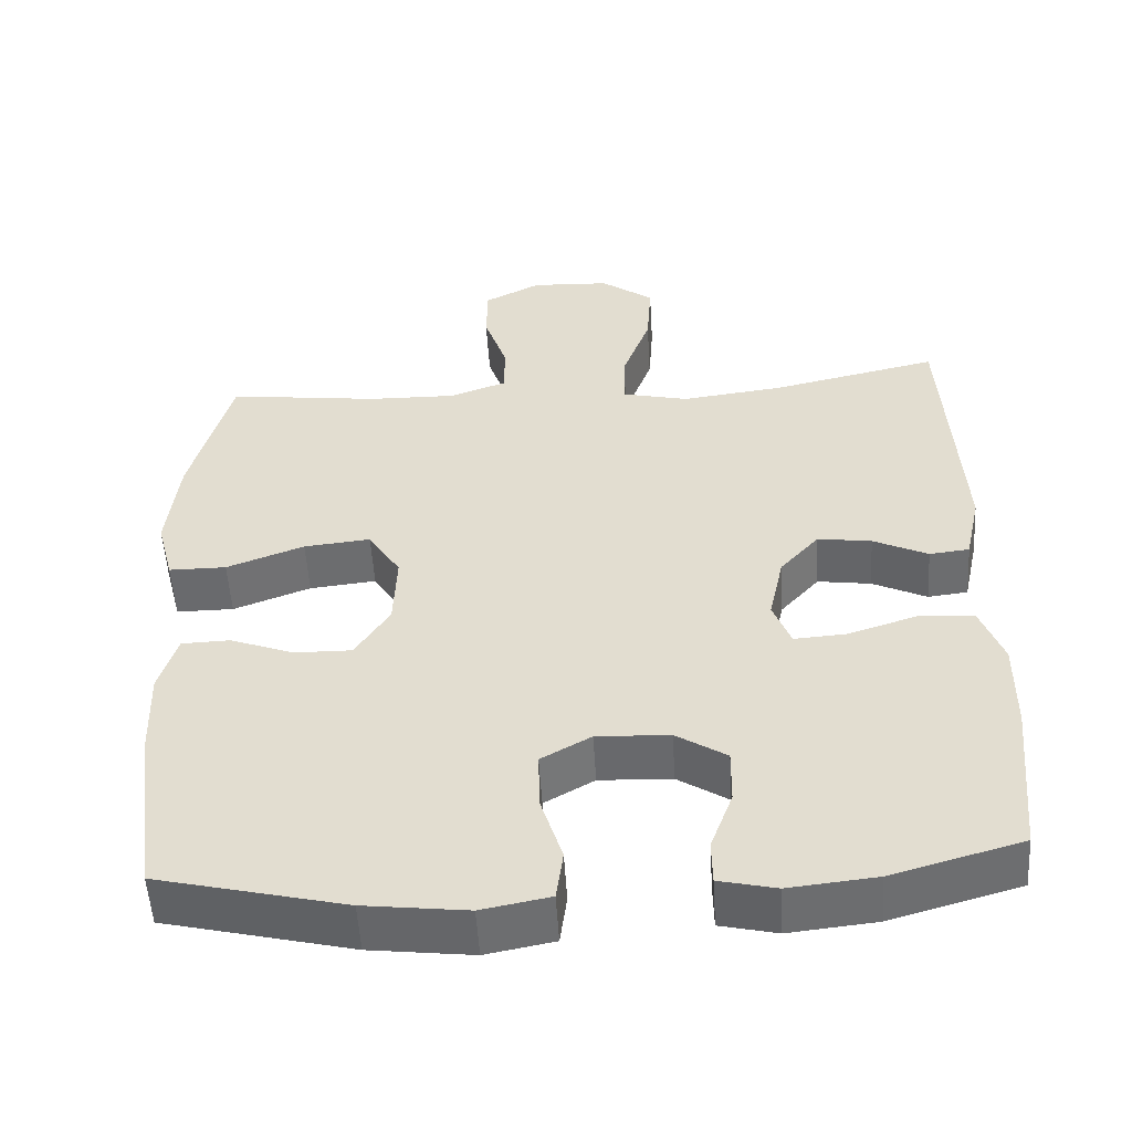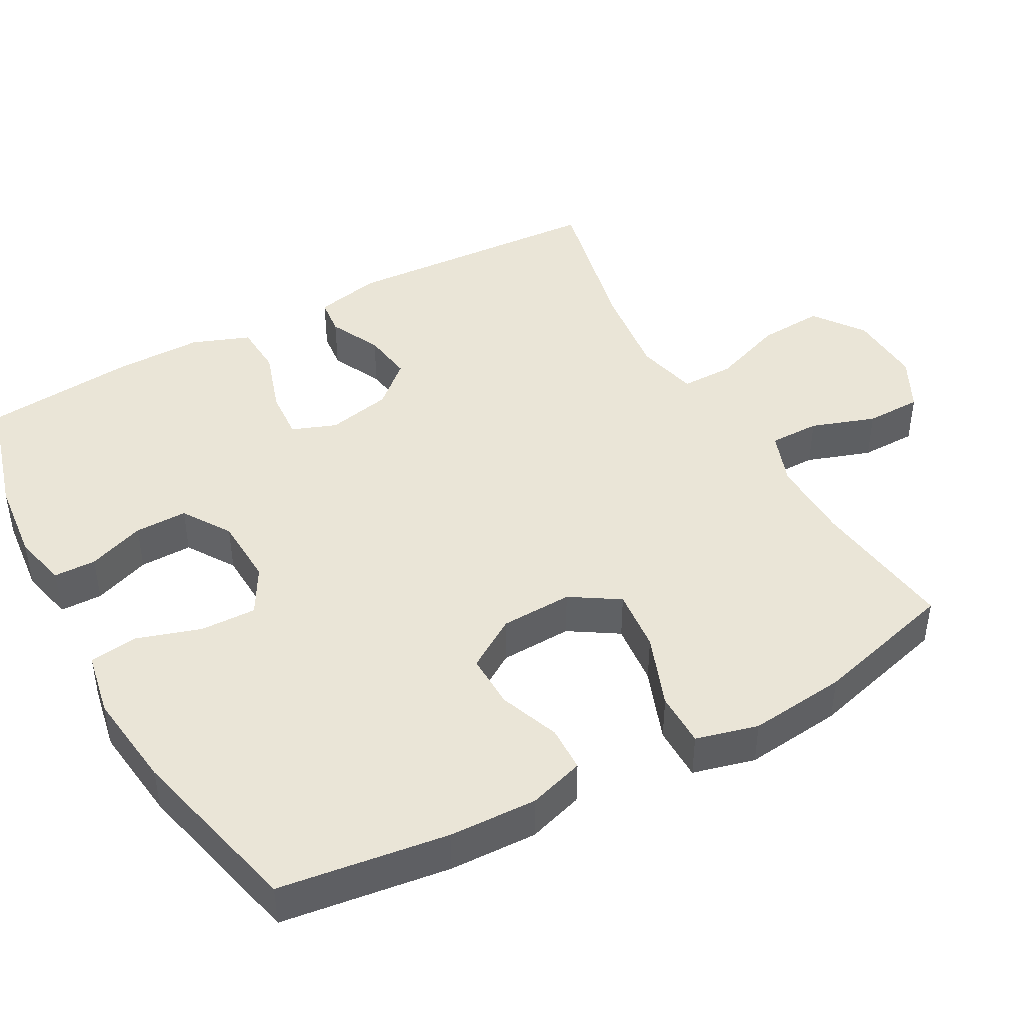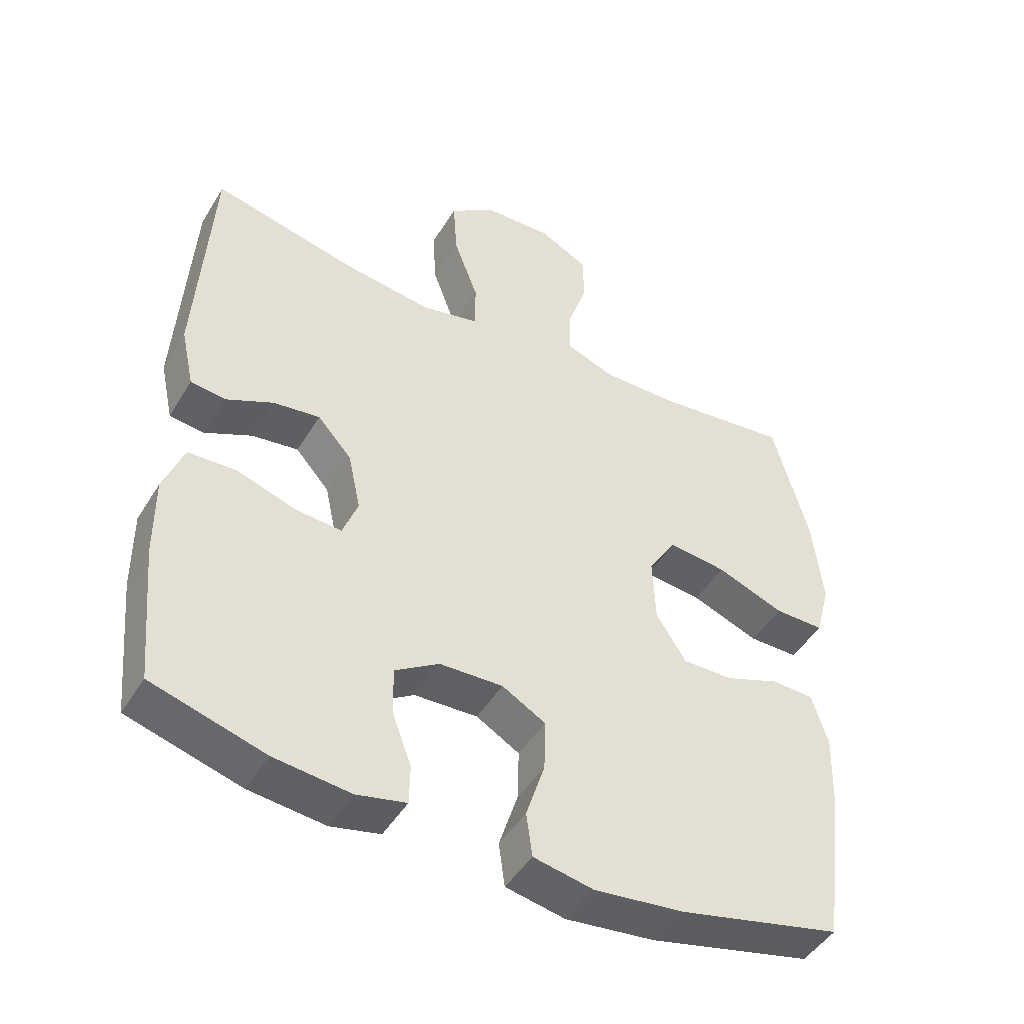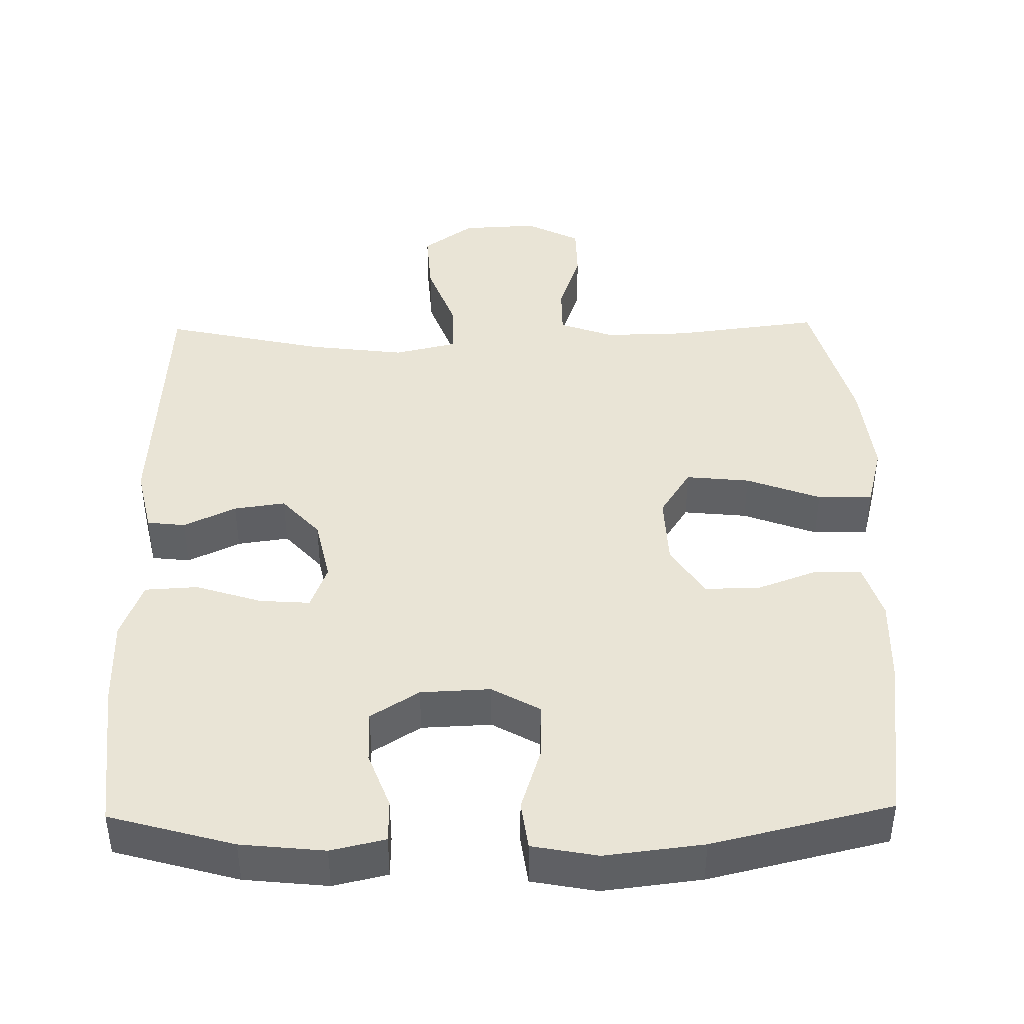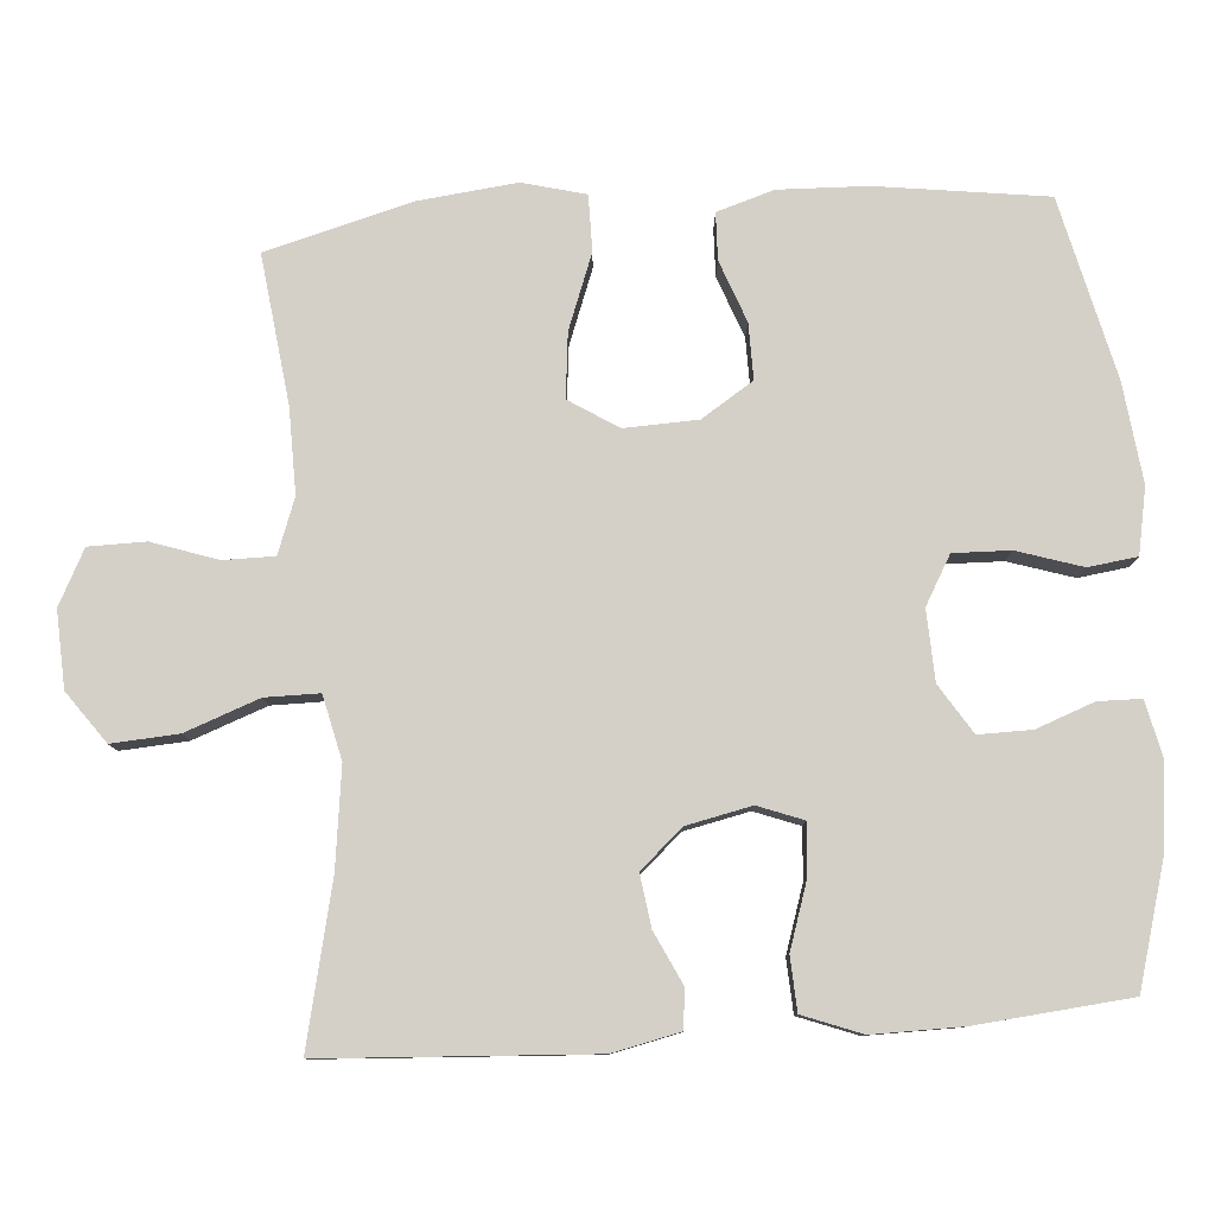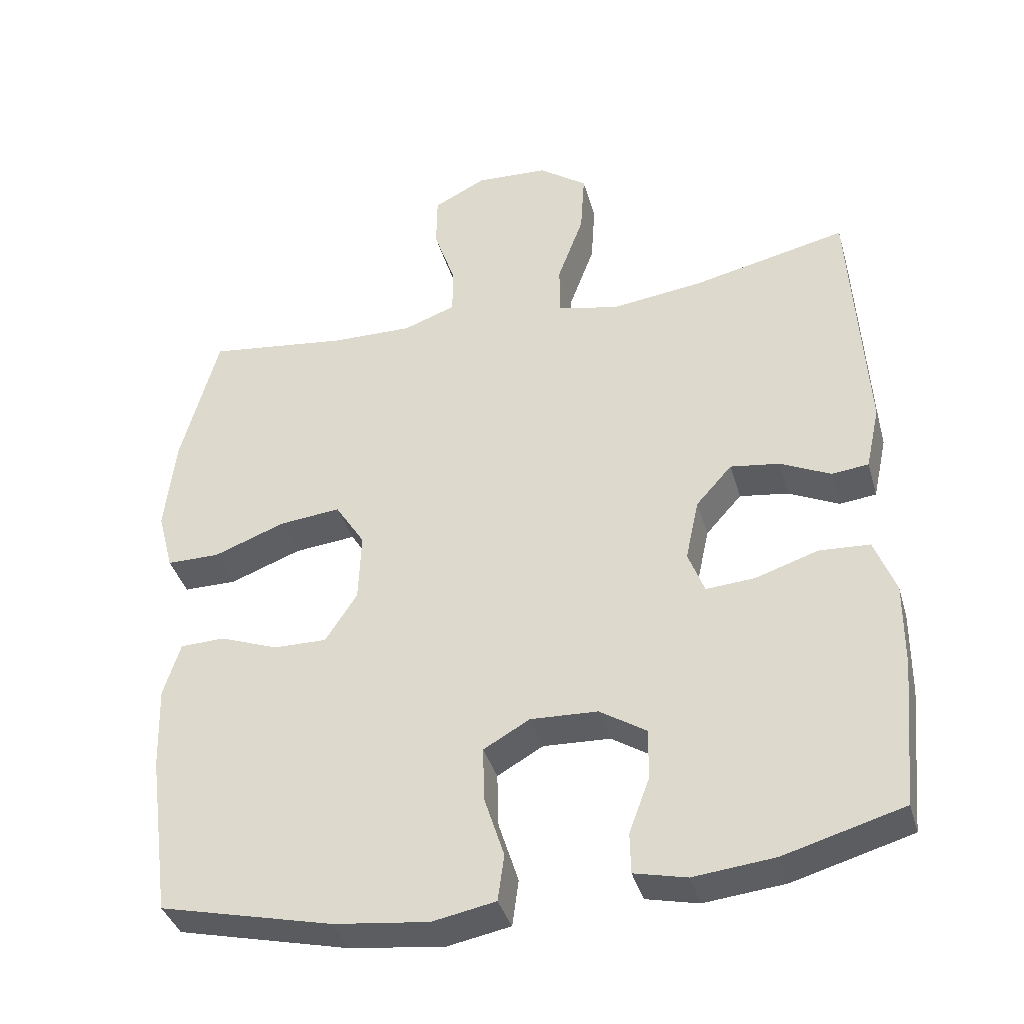
<metadata>
{"format":"obj","ext":"obj","renderer":"f3d","projection":"perspective","resolution":1024,"background":"white","views":[{"elev":-53.1,"azim":3.4,"up":"+Z"},{"elev":44.0,"azim":-118.9,"up":"+Y"},{"elev":-46.8,"azim":150.1,"up":"+Z"},{"elev":42.4,"azim":179.0,"up":"+Y"},{"elev":79.9,"azim":85.8,"up":"+Y"},{"elev":-38.1,"azim":15.5,"up":"+Z"}]}
</metadata>
<code>
v 0.5 0.07 0.5
v 0.521 0.07 0.138
v 0.501 0.07 0.047
v 0.449 0.07 0.041
v 0.378 0.07 0.075
v 0.308 0.07 0.085
v 0.257 0.07 0.028
v 0.238 0.07 -0.06
v 0.261 0.07 -0.121
v 0.33 0.07 -0.116
v 0.419 0.07 -0.087
v 0.491 0.07 -0.091
v 0.521 0.07 -0.17
v 0.52 0.07 -0.291
v 0.5 0.07 -0.5
v 0.331 0.07 -0.548
v 0.217 0.07 -0.56
v 0.143 0.07 -0.543
v 0.142 0.07 -0.485
v 0.171 0.07 -0.407
v 0.172 0.07 -0.335
v 0.106 0.07 -0.293
v 0.011 0.07 -0.289
v -0.054 0.07 -0.326
v -0.052 0.07 -0.403
v -0.024 0.07 -0.491
v -0.033 0.07 -0.557
v -0.122 0.07 -0.574
v -0.256 0.07 -0.558
v -0.5 0.07 -0.5
v -0.531 0.07 -0.27
v -0.535 0.07 -0.15
v -0.511 0.07 -0.073
v -0.448 0.07 -0.071
v -0.365 0.07 -0.102
v -0.29 0.07 -0.103
v -0.245 0.07 -0.033
v -0.241 0.07 0.066
v -0.283 0.07 0.132
v -0.37 0.07 0.123
v -0.471 0.07 0.085
v -0.546 0.07 0.085
v -0.568 0.07 0.17
v -0.553 0.07 0.304
v -0.5 0.07 0.5
v -0.3 0.07 0.475
v -0.185 0.07 0.473
v -0.111 0.07 0.5
v -0.111 0.07 0.569
v -0.141 0.07 0.657
v -0.14 0.07 0.734
v -0.066 0.07 0.772
v 0.037 0.07 0.767
v 0.106 0.07 0.717
v 0.1 0.07 0.627
v 0.063 0.07 0.527
v 0.063 0.07 0.454
v 0.149 0.07 0.434
v 0.282 0.07 0.451
v 0.5 0 0.5
v 0.521 0 0.138
v 0.501 0 0.047
v 0.449 0 0.041
v 0.378 0 0.075
v 0.308 0 0.085
v 0.257 0 0.028
v 0.238 0 -0.06
v 0.261 0 -0.121
v 0.33 0 -0.116
v 0.419 0 -0.087
v 0.491 0 -0.091
v 0.521 0 -0.17
v 0.52 0 -0.291
v 0.5 0 -0.5
v 0.331 0 -0.548
v 0.217 0 -0.56
v 0.143 0 -0.543
v 0.142 0 -0.485
v 0.171 0 -0.407
v 0.172 0 -0.335
v 0.106 0 -0.293
v 0.011 0 -0.289
v -0.054 0 -0.326
v -0.052 0 -0.403
v -0.024 0 -0.491
v -0.033 0 -0.557
v -0.122 0 -0.574
v -0.256 0 -0.558
v -0.5 0 -0.5
v -0.531 0 -0.27
v -0.535 0 -0.15
v -0.511 0 -0.073
v -0.448 0 -0.071
v -0.365 0 -0.102
v -0.29 0 -0.103
v -0.245 0 -0.033
v -0.241 0 0.066
v -0.283 0 0.132
v -0.37 0 0.123
v -0.471 0 0.085
v -0.546 0 0.085
v -0.568 0 0.17
v -0.553 0 0.304
v -0.5 0 0.5
v -0.3 0 0.475
v -0.185 0 0.473
v -0.111 0 0.5
v -0.111 0 0.569
v -0.141 0 0.657
v -0.14 0 0.734
v -0.066 0 0.772
v 0.037 0 0.767
v 0.106 0 0.717
v 0.1 0 0.627
v 0.063 0 0.527
v 0.063 0 0.454
v 0.149 0 0.434
v 0.282 0 0.451
f 53 54 55 56
f 53 56 57
f 52 53 57
f 49 50 51 52
f 48 49 52 57
f 47 48 57
f 46 47 57 58
f 44 45 46
f 43 44 46 58
f 40 41 42 43
f 39 40 43 58
f 32 33 34 35
f 32 35 36
f 31 32 36
f 30 31 36
f 29 30 36 37
f 25 26 27 28
f 24 25 28 29
f 17 18 19 20
f 17 20 21
f 16 17 21
f 15 16 21
f 14 15 21 22
f 10 11 12 13
f 9 10 13 14
f 2 3 4 5
f 59 1 2 5
f 59 5 6
f 38 39 58 59
f 38 59 6 7
f 24 29 37 38
f 23 24 38 7
f 9 14 22 23
f 8 9 23
f 7 8 23
f 115 114 113 112
f 116 115 112
f 116 112 111
f 111 110 109 108
f 116 111 108 107
f 116 107 106
f 117 116 106 105
f 105 104 103
f 117 105 103 102
f 102 101 100 99
f 117 102 99 98
f 94 93 92 91
f 95 94 91
f 95 91 90
f 95 90 89
f 96 95 89 88
f 87 86 85 84
f 88 87 84 83
f 79 78 77 76
f 80 79 76
f 80 76 75
f 80 75 74
f 81 80 74 73
f 72 71 70 69
f 73 72 69 68
f 64 63 62 61
f 64 61 60 118
f 65 64 118
f 118 117 98 97
f 66 65 118 97
f 97 96 88 83
f 66 97 83 82
f 82 81 73 68
f 82 68 67
f 82 67 66
f 1 60 61 2
f 2 61 62 3
f 3 62 63 4
f 4 63 64 5
f 5 64 65 6
f 6 65 66 7
f 7 66 67 8
f 8 67 68 9
f 9 68 69 10
f 10 69 70 11
f 11 70 71 12
f 12 71 72 13
f 13 72 73 14
f 14 73 74 15
f 15 74 75 16
f 16 75 76 17
f 17 76 77 18
f 18 77 78 19
f 19 78 79 20
f 20 79 80 21
f 21 80 81 22
f 22 81 82 23
f 23 82 83 24
f 24 83 84 25
f 25 84 85 26
f 26 85 86 27
f 27 86 87 28
f 28 87 88 29
f 29 88 89 30
f 30 89 90 31
f 31 90 91 32
f 32 91 92 33
f 33 92 93 34
f 34 93 94 35
f 35 94 95 36
f 36 95 96 37
f 37 96 97 38
f 38 97 98 39
f 39 98 99 40
f 40 99 100 41
f 41 100 101 42
f 42 101 102 43
f 43 102 103 44
f 44 103 104 45
f 45 104 105 46
f 46 105 106 47
f 47 106 107 48
f 48 107 108 49
f 49 108 109 50
f 50 109 110 51
f 51 110 111 52
f 52 111 112 53
f 53 112 113 54
f 54 113 114 55
f 55 114 115 56
f 56 115 116 57
f 57 116 117 58
f 58 117 118 59
f 59 118 60 1

</code>
